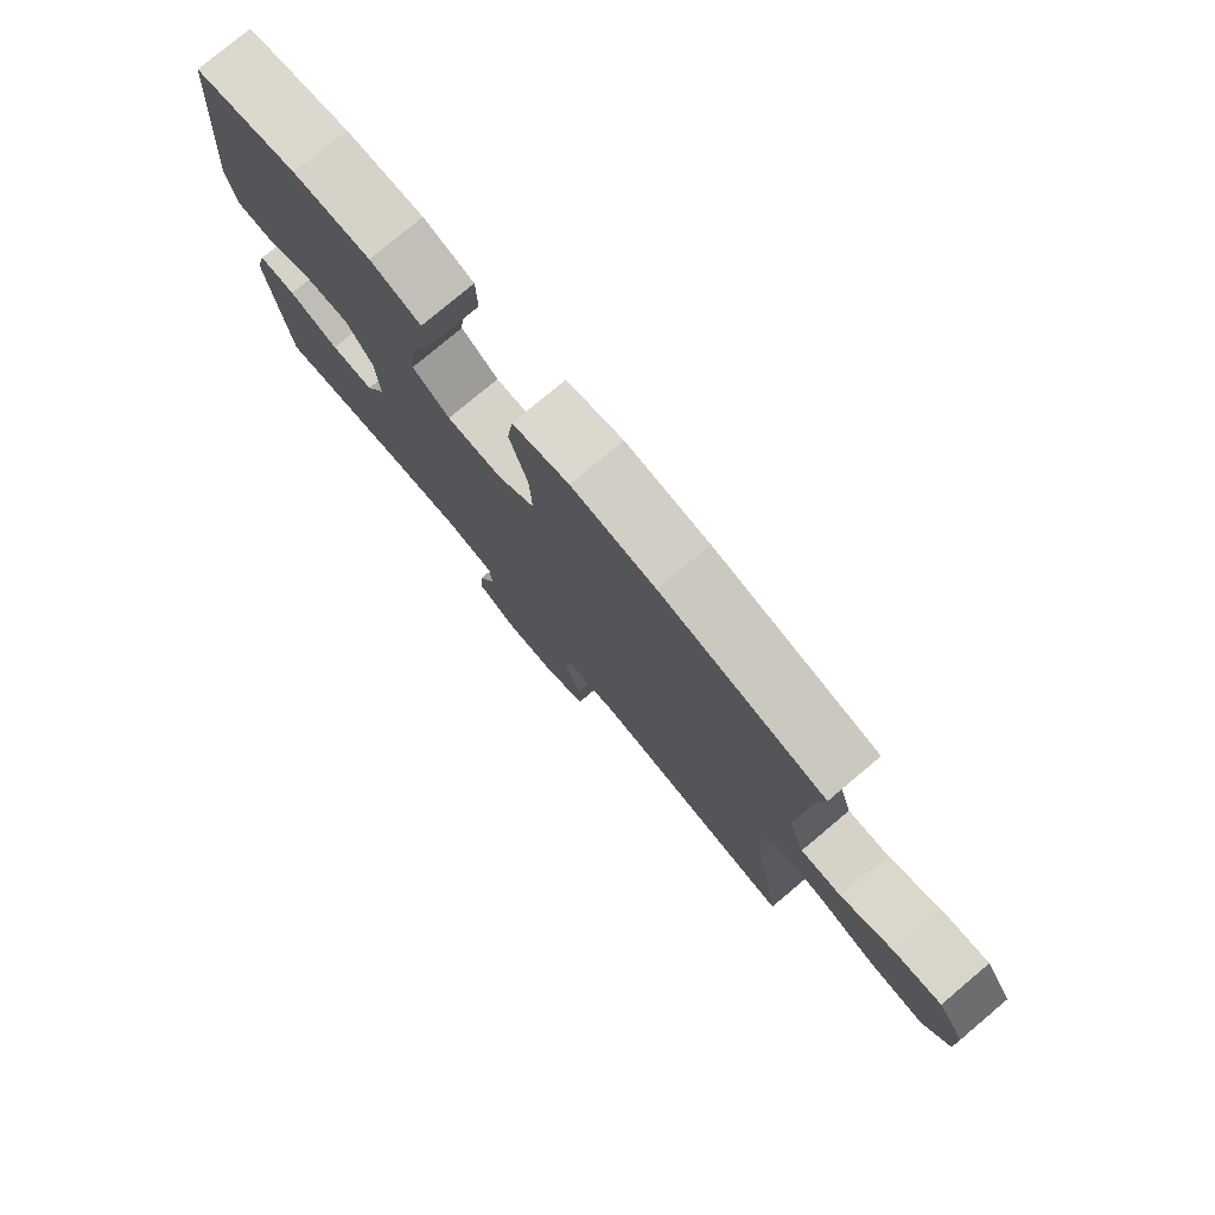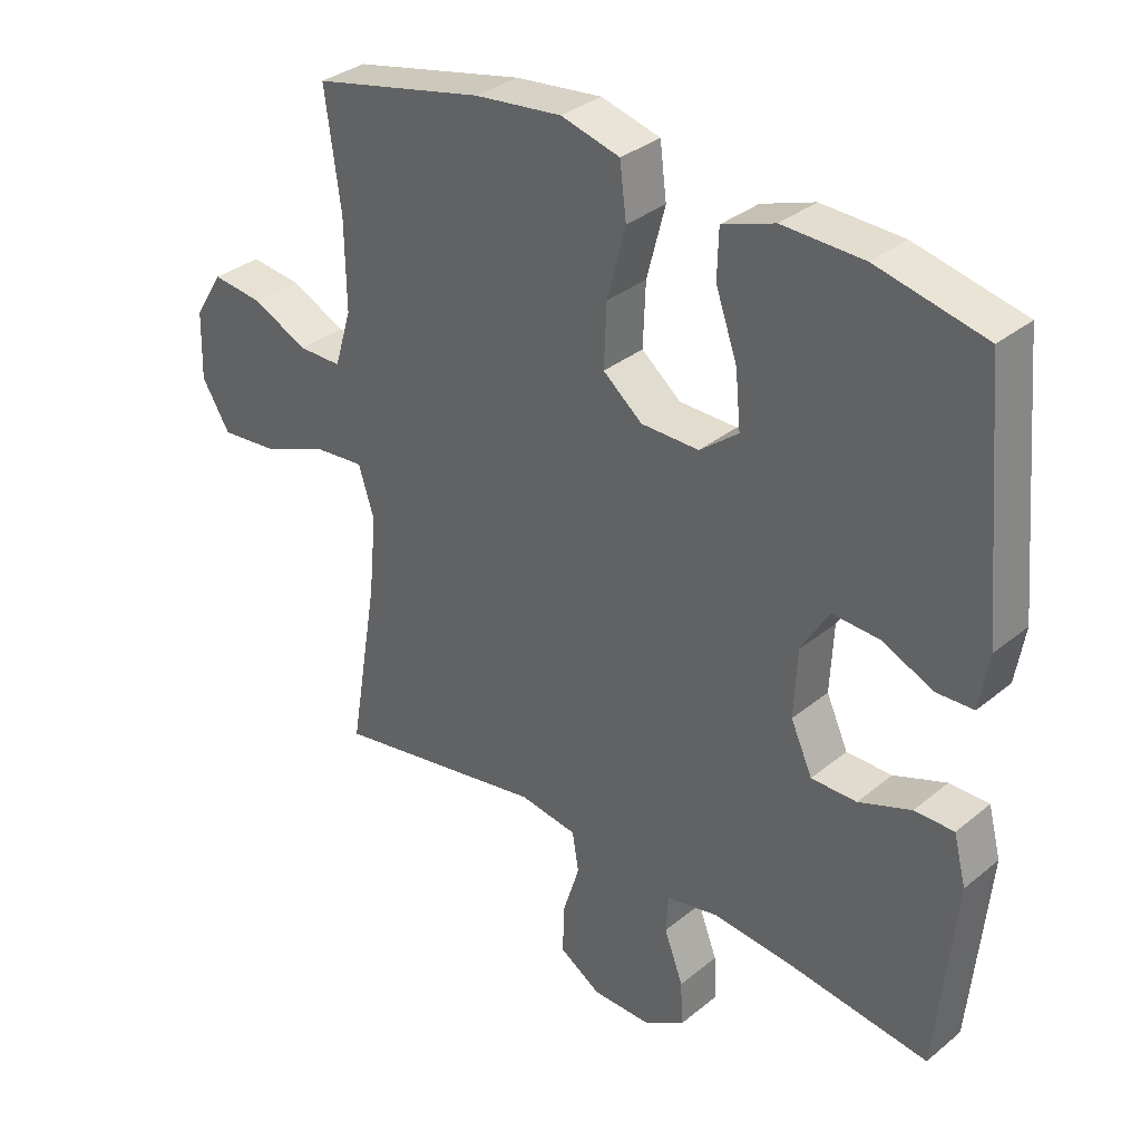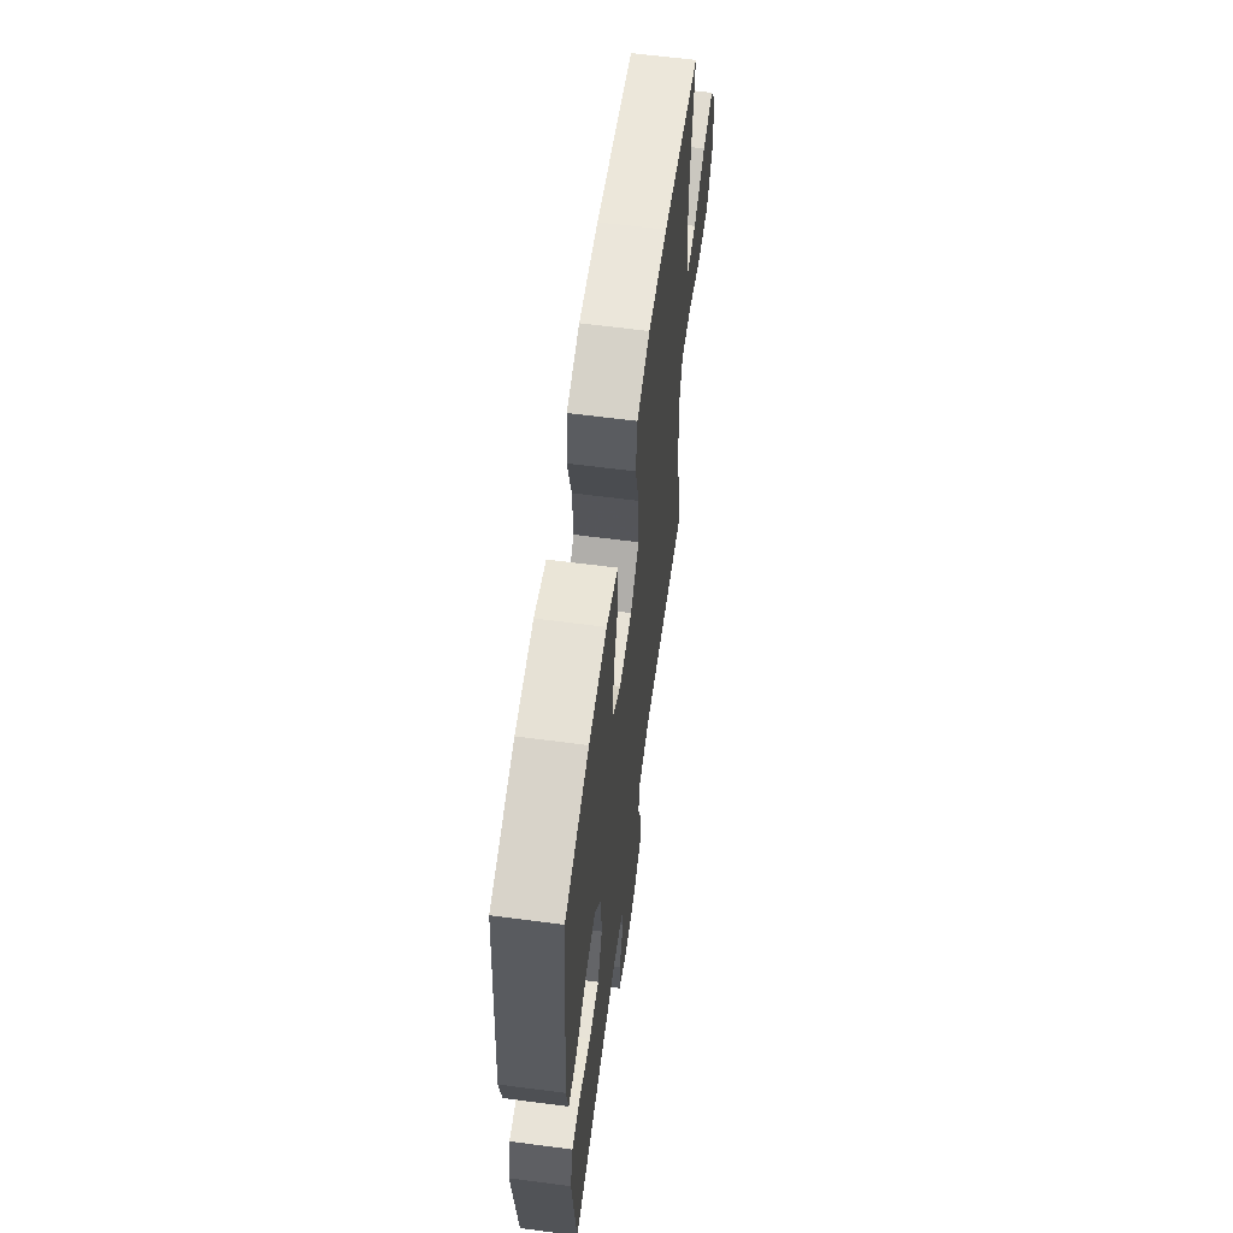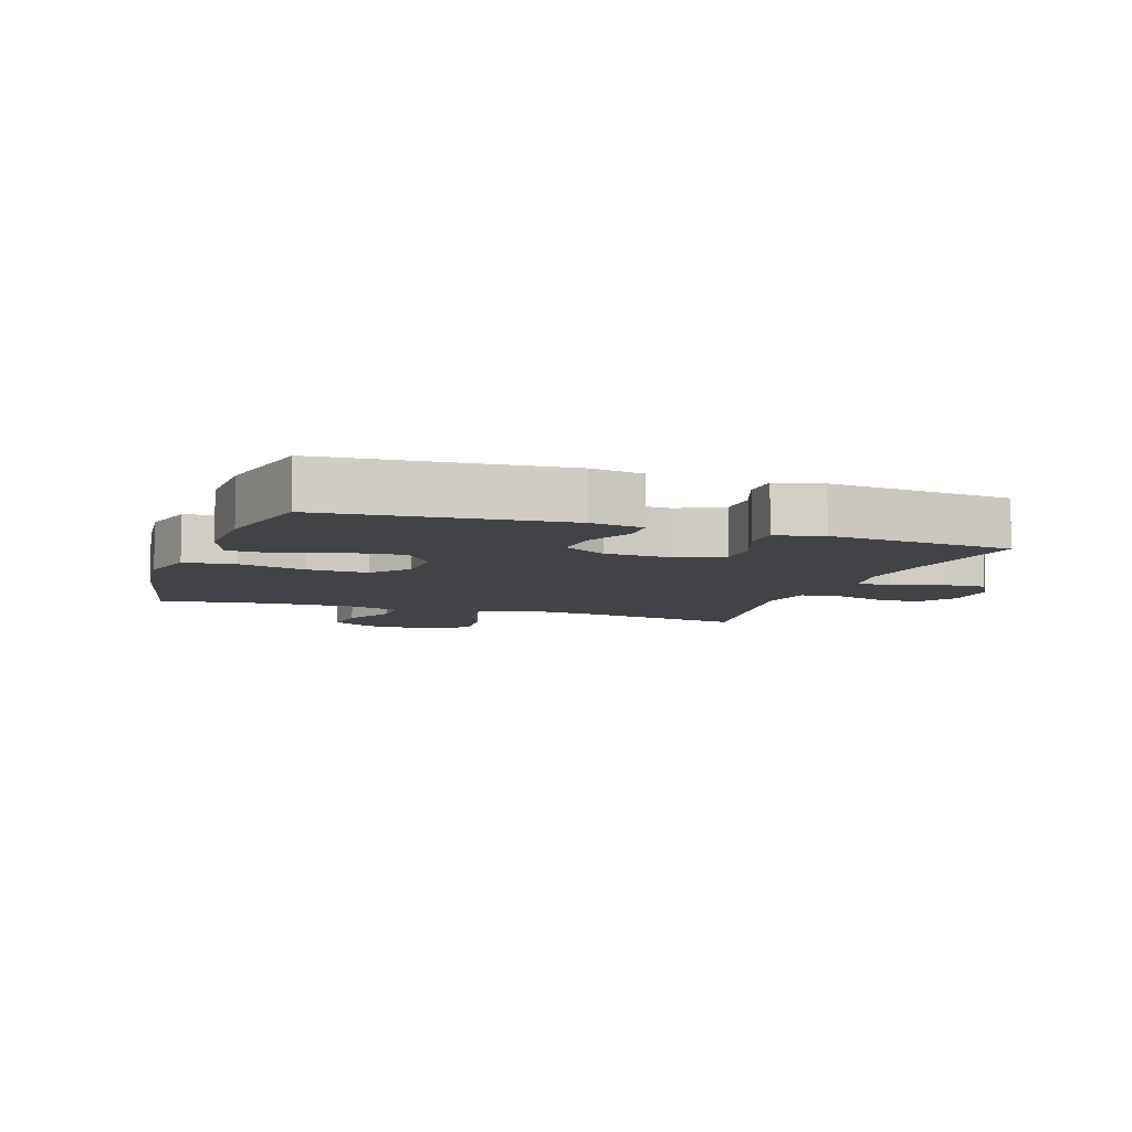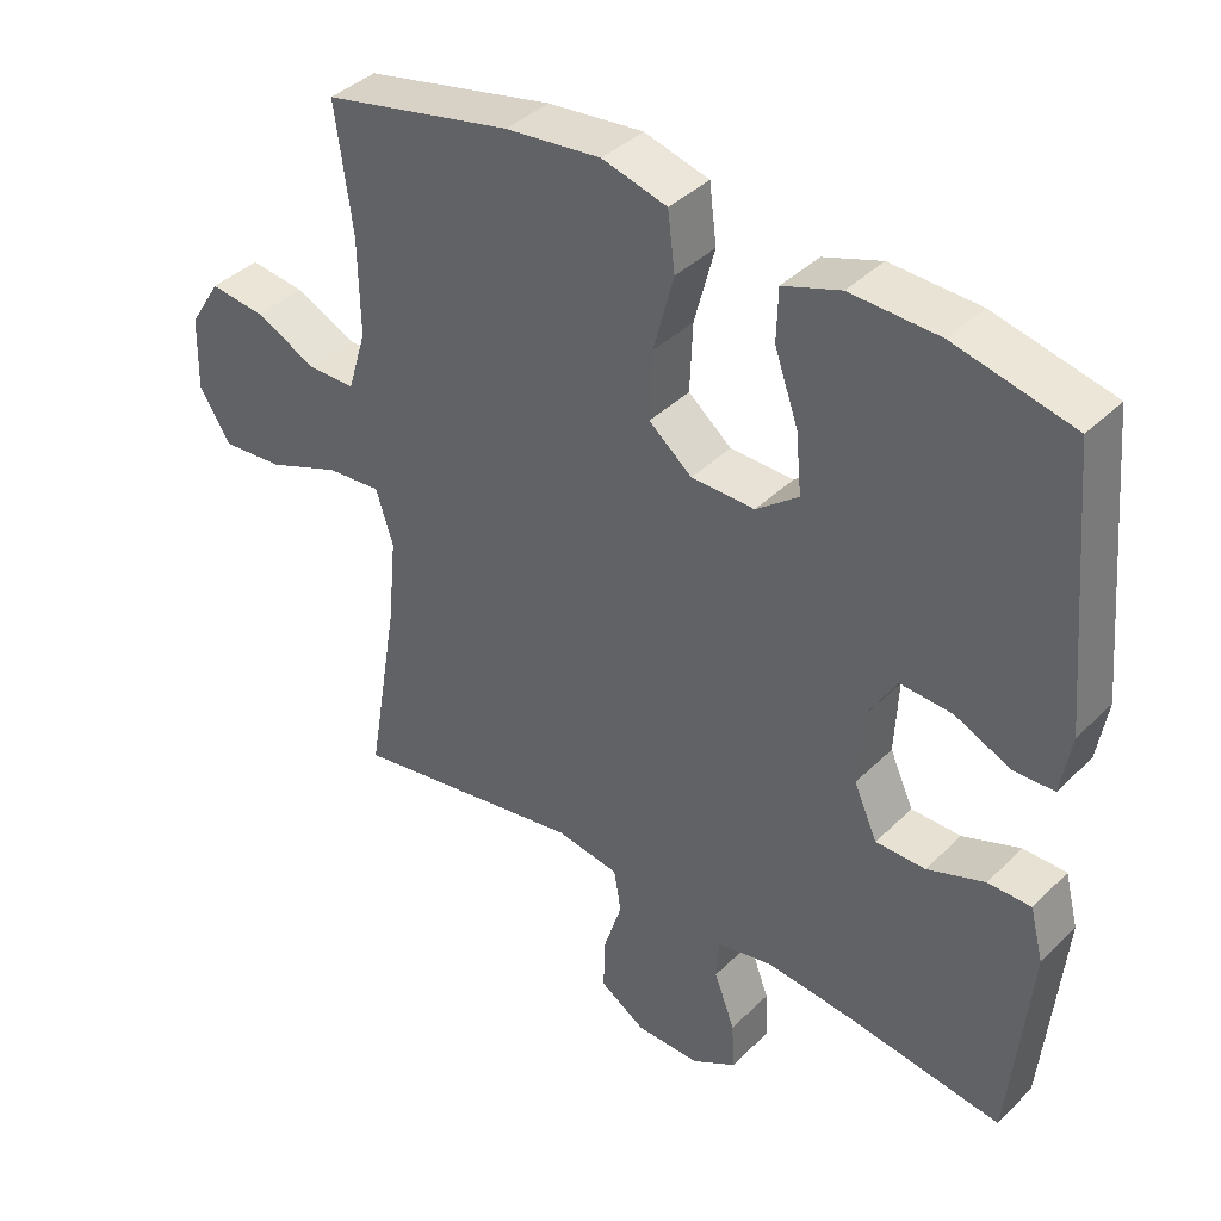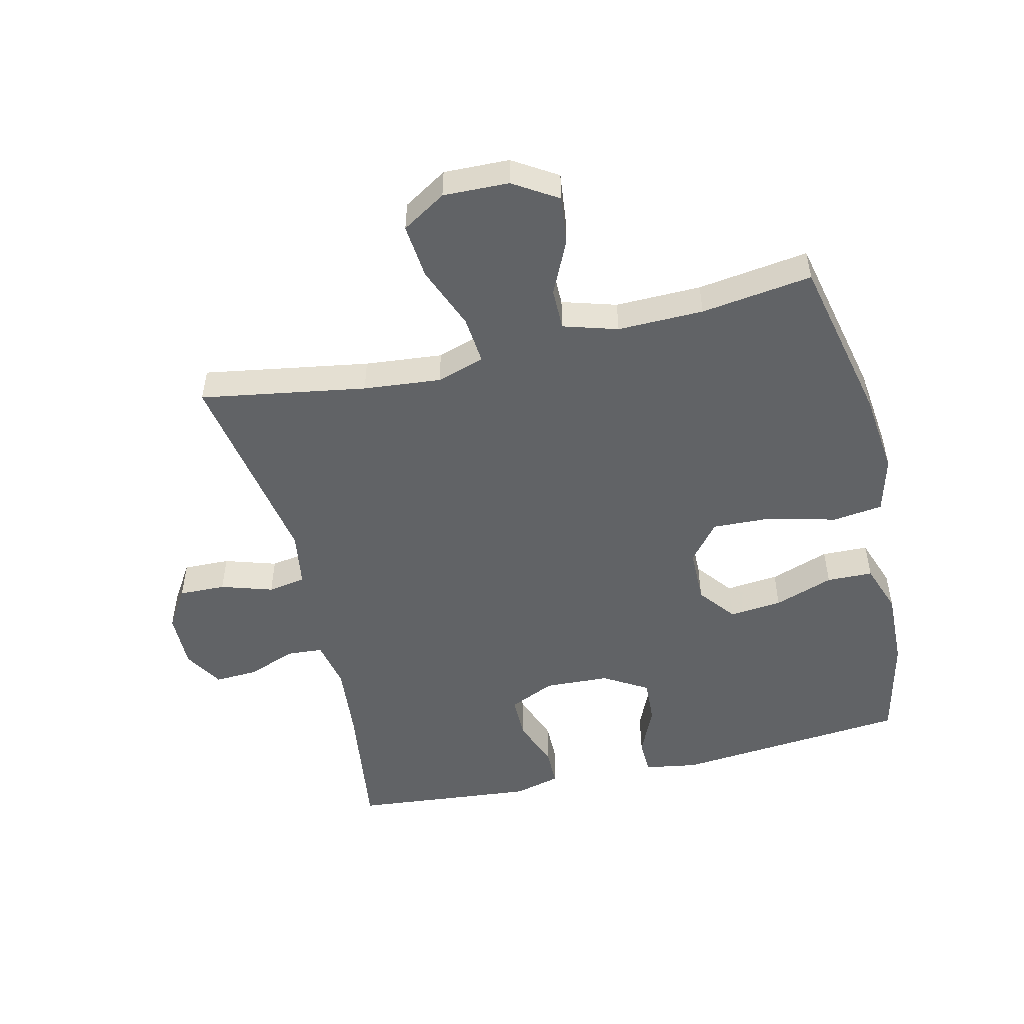
<metadata>
{"format":"obj","ext":"obj","renderer":"f3d","projection":"perspective","resolution":1024,"background":"white","views":[{"elev":78.3,"azim":-130.0,"up":"+Z"},{"elev":33.4,"azim":42.1,"up":"+Z"},{"elev":62.2,"azim":97.6,"up":"+Z"},{"elev":-7.5,"azim":70.9,"up":"+Y"},{"elev":39.6,"azim":39.8,"up":"+Z"},{"elev":-50.8,"azim":-76.6,"up":"+Y"}]}
</metadata>
<code>
v -0.5 0.07 -0.5
v -0.456 0.07 -0.237
v -0.444 0.07 -0.114
v -0.468 0.07 -0.038
v -0.544 0.07 -0.045
v -0.645 0.07 -0.085
v -0.732 0.07 -0.093
v -0.775 0.07 -0.023
v -0.772 0.07 0.081
v -0.728 0.07 0.151
v -0.651 0.07 0.142
v -0.566 0.07 0.102
v -0.5 0.07 0.102
v -0.474 0.07 0.188
v -0.476 0.07 0.324
v -0.5 0.07 0.5
v -0.237 0.07 0.558
v -0.104 0.07 0.573
v -0.014 0.07 0.549
v -0.004 0.07 0.469
v -0.032 0.07 0.362
v -0.036 0.07 0.267
v 0.024 0.07 0.218
v 0.112 0.07 0.217
v 0.171 0.07 0.263
v 0.163 0.07 0.347
v 0.13 0.07 0.441
v 0.132 0.07 0.514
v 0.212 0.07 0.542
v 0.335 0.07 0.538
v 0.5 0.07 0.5
v 0.534 0.07 0.127
v 0.52 0.07 0.043
v 0.464 0.07 0.041
v 0.386 0.07 0.076
v 0.314 0.07 0.08
v 0.272 0.07 0.01
v 0.267 0.07 -0.093
v 0.3 0.07 -0.166
v 0.369 0.07 -0.166
v 0.449 0.07 -0.136
v 0.509 0.07 -0.136
v 0.528 0.07 -0.21
v 0.517 0.07 -0.326
v 0.5 0.07 -0.5
v 0.281 0.07 -0.47
v 0.162 0.07 -0.459
v 0.084 0.07 -0.475
v 0.08 0.07 -0.532
v 0.109 0.07 -0.609
v 0.112 0.07 -0.677
v 0.05 0.07 -0.714
v -0.04 0.07 -0.713
v -0.103 0.07 -0.673
v -0.101 0.07 -0.599
v -0.075 0.07 -0.517
v -0.085 0.07 -0.457
v -0.173 0.07 -0.443
v -0.5 0 -0.5
v -0.456 0 -0.237
v -0.444 0 -0.114
v -0.468 0 -0.038
v -0.544 0 -0.045
v -0.645 0 -0.085
v -0.732 0 -0.093
v -0.775 0 -0.023
v -0.772 0 0.081
v -0.728 0 0.151
v -0.651 0 0.142
v -0.566 0 0.102
v -0.5 0 0.102
v -0.474 0 0.188
v -0.476 0 0.324
v -0.5 0 0.5
v -0.237 0 0.558
v -0.104 0 0.573
v -0.014 0 0.549
v -0.004 0 0.469
v -0.032 0 0.362
v -0.036 0 0.267
v 0.024 0 0.218
v 0.112 0 0.217
v 0.171 0 0.263
v 0.163 0 0.347
v 0.13 0 0.441
v 0.132 0 0.514
v 0.212 0 0.542
v 0.335 0 0.538
v 0.5 0 0.5
v 0.534 0 0.127
v 0.52 0 0.043
v 0.464 0 0.041
v 0.386 0 0.076
v 0.314 0 0.08
v 0.272 0 0.01
v 0.267 0 -0.093
v 0.3 0 -0.166
v 0.369 0 -0.166
v 0.449 0 -0.136
v 0.509 0 -0.136
v 0.528 0 -0.21
v 0.517 0 -0.326
v 0.5 0 -0.5
v 0.281 0 -0.47
v 0.162 0 -0.459
v 0.084 0 -0.475
v 0.08 0 -0.532
v 0.109 0 -0.609
v 0.112 0 -0.677
v 0.05 0 -0.714
v -0.04 0 -0.713
v -0.103 0 -0.673
v -0.101 0 -0.599
v -0.075 0 -0.517
v -0.085 0 -0.457
v -0.173 0 -0.443
f 53 54 55 56
f 53 56 57
f 52 53 57
f 49 50 51 52
f 48 49 52 57
f 47 48 57 58
f 43 44 45 46
f 43 46 47
f 40 41 42 43
f 39 40 43 47
f 38 39 47 58
f 32 33 34 35
f 32 35 36
f 31 32 36
f 30 31 36 37
f 26 27 28 29
f 25 26 29 30
f 18 19 20 21
f 18 21 22
f 15 16 17 18
f 14 15 18 22
f 13 14 22 23
f 9 10 11 12
f 9 12 13
f 8 9 13
f 5 6 7 8
f 4 5 8 13
f 3 4 13 23
f 38 58 1 2
f 37 38 2 3
f 25 30 37
f 24 25 37
f 3 23 24 37
f 114 113 112 111
f 115 114 111
f 115 111 110
f 110 109 108 107
f 115 110 107 106
f 116 115 106 105
f 104 103 102 101
f 105 104 101
f 101 100 99 98
f 105 101 98 97
f 116 105 97 96
f 93 92 91 90
f 94 93 90
f 94 90 89
f 95 94 89 88
f 87 86 85 84
f 88 87 84 83
f 79 78 77 76
f 80 79 76
f 76 75 74 73
f 80 76 73 72
f 81 80 72 71
f 70 69 68 67
f 71 70 67
f 71 67 66
f 66 65 64 63
f 71 66 63 62
f 81 71 62 61
f 60 59 116 96
f 61 60 96 95
f 95 88 83
f 95 83 82
f 95 82 81 61
f 1 59 60 2
f 2 60 61 3
f 3 61 62 4
f 4 62 63 5
f 5 63 64 6
f 6 64 65 7
f 7 65 66 8
f 8 66 67 9
f 9 67 68 10
f 10 68 69 11
f 11 69 70 12
f 12 70 71 13
f 13 71 72 14
f 14 72 73 15
f 15 73 74 16
f 16 74 75 17
f 17 75 76 18
f 18 76 77 19
f 19 77 78 20
f 20 78 79 21
f 21 79 80 22
f 22 80 81 23
f 23 81 82 24
f 24 82 83 25
f 25 83 84 26
f 26 84 85 27
f 27 85 86 28
f 28 86 87 29
f 29 87 88 30
f 30 88 89 31
f 31 89 90 32
f 32 90 91 33
f 33 91 92 34
f 34 92 93 35
f 35 93 94 36
f 36 94 95 37
f 37 95 96 38
f 38 96 97 39
f 39 97 98 40
f 40 98 99 41
f 41 99 100 42
f 42 100 101 43
f 43 101 102 44
f 44 102 103 45
f 45 103 104 46
f 46 104 105 47
f 47 105 106 48
f 48 106 107 49
f 49 107 108 50
f 50 108 109 51
f 51 109 110 52
f 52 110 111 53
f 53 111 112 54
f 54 112 113 55
f 55 113 114 56
f 56 114 115 57
f 57 115 116 58
f 58 116 59 1

</code>
